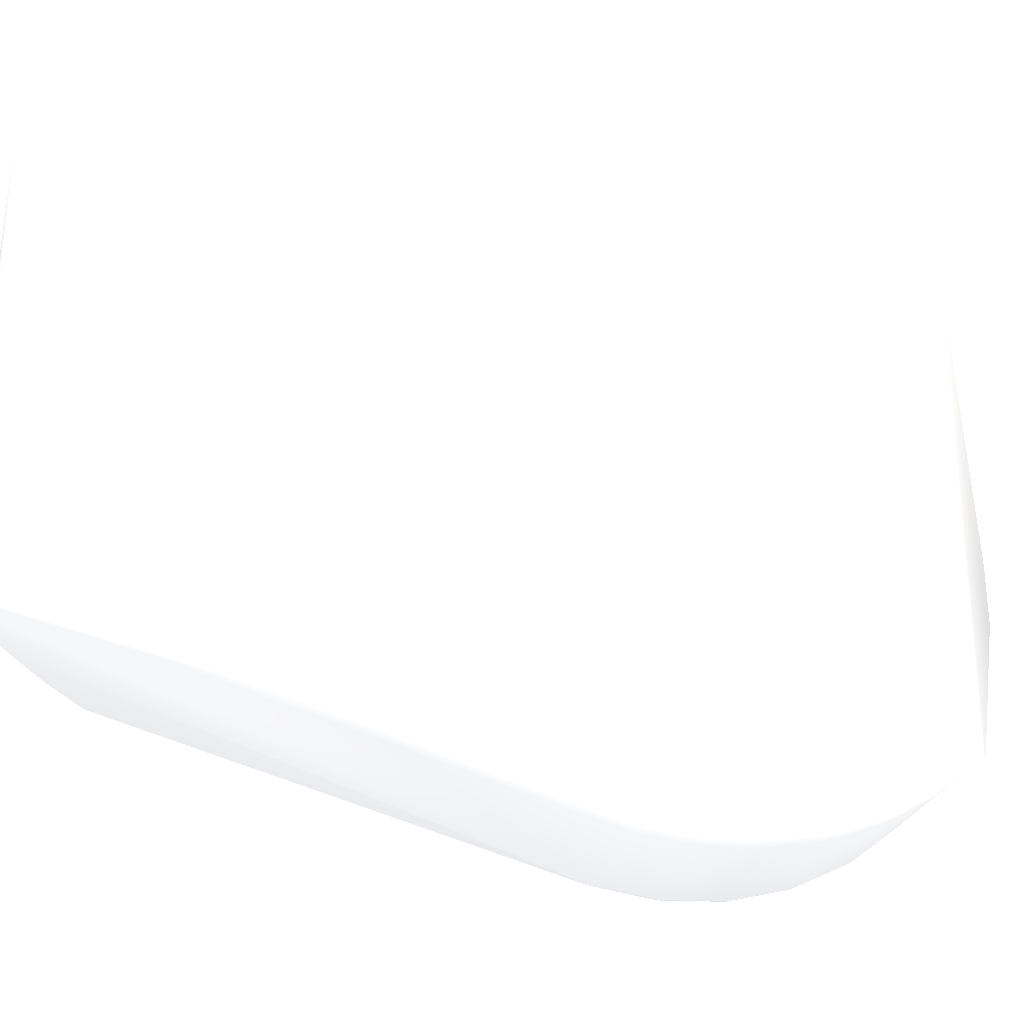
<metadata>
{"format":"obj","ext":"obj","renderer":"f3d","projection":"perspective","resolution":1024,"background":"white","views":[{"elev":-29.1,"azim":71.7,"up":"+Y"}]}
</metadata>
<code>
v -0.05119 -0.025 -0.01902 0.698 0.698 0.698
v -0.05119 -0.01518 -0.01633 0.698 0.698 0.698
v -0.05119 -0.005088 -0.01498 0.698 0.698 0.698
v -0.05119 0.005093 -0.01498 0.698 0.698 0.698
v -0.05119 0.01518 -0.01633 0.698 0.698 0.698
v -0.05119 0.025 -0.01902 0.698 0.698 0.698
v -0.03819 -0.025 -0.0594 0.698 0.698 0.698
v -0.03819 -0.025 -0.01996 0.698 0.698 0.698
v -0.03882 -0.025 -0.01739 0.698 0.698 0.698
v -0.04061 -0.025 -0.01544 0.698 0.698 0.698
v -0.04315 -0.025 -0.01468 0.698 0.698 0.698
v -0.04569 -0.025 -0.01538 0.698 0.698 0.698
v -0.04756 -0.025 -0.01655 0.698 0.698 0.698
v -0.04939 -0.025 -0.01776 0.698 0.698 0.698
v -0.03819 0.02703 -0.06432 0.698 0.698 0.698
v -0.03819 0.03189 -0.07037 0.698 0.698 0.698
v -0.03819 0.03543 -0.07729 0.698 0.698 0.698
v -0.03819 0.03748 -0.08478 0.698 0.698 0.698
v -0.03819 0.03797 -0.09253 0.698 0.698 0.698
v -0.03819 0.03688 -0.1002 0.698 0.698 0.698
v -0.03819 0.03424 -0.1075 0.698 0.698 0.698
v -0.03819 0.03018 -0.1141 0.698 0.698 0.698
v -0.03819 -0.03017 -0.1141 0.698 0.698 0.698
v -0.03819 -0.03424 -0.1075 0.698 0.698 0.698
v -0.03819 -0.03687 -0.1002 0.698 0.698 0.698
v -0.03819 -0.03797 -0.09253 0.698 0.698 0.698
v -0.03819 -0.03748 -0.08478 0.698 0.698 0.698
v -0.03819 -0.03542 -0.07729 0.698 0.698 0.698
v -0.03819 -0.03189 -0.07037 0.698 0.698 0.698
v -0.03819 -0.02702 -0.06432 0.698 0.698 0.698
v -0.03819 0.025 -0.0594 0.698 0.698 0.698
v -0.03819 0.02524 -0.0612 0.698 0.698 0.698
v -0.03819 0.02593 -0.06287 0.698 0.698 0.698
v -0.03819 0.025 -0.01996 0.698 0.698 0.698
v -0.04939 0.025 -0.01776 0.698 0.698 0.698
v -0.04756 0.025 -0.01655 0.698 0.698 0.698
v -0.04569 0.025 -0.01538 0.698 0.698 0.698
v -0.04314 0.025 -0.01468 0.698 0.698 0.698
v -0.04061 0.025 -0.01543 0.698 0.698 0.698
v -0.03882 0.025 -0.01739 0.698 0.698 0.698
v -0.03819 -0.02592 -0.06287 0.698 0.698 0.698
v -0.03819 -0.02523 -0.0612 0.698 0.698 0.698
v -0.06819 -0.02117 -0.03339 0.698 0.698 0.698
v -0.06819 -0.01287 -0.03099 0.698 0.698 0.698
v -0.06819 -0.004317 -0.02977 0.698 0.698 0.698
v -0.06819 0.004322 -0.02977 0.698 0.698 0.698
v -0.06819 0.01288 -0.03099 0.698 0.698 0.698
v -0.06819 0.02117 -0.03339 0.698 0.698 0.698
v -0.06803 0.02195 -0.03349 0.698 0.698 0.698
v -0.0676 0.02259 -0.03323 0.698 0.698 0.698
v -0.06635 0.02385 -0.03228 0.698 0.698 0.698
v -0.06507 0.02512 -0.03138 0.698 0.698 0.698
v -0.06378 0.02642 -0.03054 0.698 0.698 0.698
v -0.06308 0.02687 -0.03001 0.698 0.698 0.698
v -0.06236 0.027 -0.02933 0.698 0.698 0.698
v -0.05717 0.027 -0.02447 0.698 0.698 0.698
v -0.0516 0.027 -0.02004 0.698 0.698 0.698
v -0.04569 0.027 -0.01608 0.698 0.698 0.698
v -0.04569 0.02634 -0.01584 0.698 0.698 0.698
v -0.04569 0.02567 -0.01561 0.698 0.698 0.698
v -0.04569 -0.02567 -0.01561 0.698 0.698 0.698
v -0.04569 -0.02633 -0.01584 0.698 0.698 0.698
v -0.04569 -0.027 -0.01608 0.698 0.698 0.698
v -0.0516 -0.027 -0.02004 0.698 0.698 0.698
v -0.05717 -0.027 -0.02447 0.698 0.698 0.698
v -0.06236 -0.027 -0.02933 0.698 0.698 0.698
v -0.06308 -0.02686 -0.03001 0.698 0.698 0.698
v -0.06378 -0.02641 -0.03054 0.698 0.698 0.698
v -0.06507 -0.02512 -0.03138 0.698 0.698 0.698
v -0.06635 -0.02384 -0.03228 0.698 0.698 0.698
v -0.0676 -0.02258 -0.03323 0.698 0.698 0.698
v -0.06803 -0.02195 -0.03349 0.698 0.698 0.698
v -0.06474 0.0249 -0.03093 0.698 0.698 0.698
v -0.06474 -0.01683 -0.0282 0.698 0.698 0.698
v -0.0557 -0.01889 -0.02053 0.698 0.698 0.698
v -0.06474 -0.02489 -0.03093 0.698 0.698 0.698
v -0.06474 -0.008488 -0.02654 0.698 0.698 0.698
v -0.0557 -0.009524 -0.01867 0.698 0.698 0.698
v -0.06474 3e-06 -0.02598 0.698 0.698 0.698
v -0.0557 3e-06 -0.01805 0.698 0.698 0.698
v -0.06474 0.008494 -0.02654 0.698 0.698 0.698
v -0.0557 0.00953 -0.01867 0.698 0.698 0.698
v -0.06474 0.01684 -0.0282 0.698 0.698 0.698
v -0.0557 0.01889 -0.02053 0.698 0.698 0.698
v -0.03819 -0.03159 -0.1156 0.698 0.698 0.698
v -0.03819 -0.03547 -0.1095 0.698 0.698 0.698
v -0.03819 -0.03821 -0.1029 0.698 0.698 0.698
v -0.03819 -0.03971 -0.09583 0.698 0.698 0.698
v -0.03819 -0.03993 -0.08864 0.698 0.698 0.698
v -0.03819 -0.03885 -0.08154 0.698 0.698 0.698
v -0.03819 -0.03652 -0.07473 0.698 0.698 0.698
v -0.03819 -0.03302 -0.06846 0.698 0.698 0.698
v -0.03819 -0.02844 -0.06291 0.698 0.698 0.698
v -0.03819 -0.02766 -0.06188 0.698 0.698 0.698
v -0.03819 -0.02717 -0.06068 0.698 0.698 0.698
v -0.03819 -0.027 -0.0594 0.698 0.698 0.698
v -0.03819 -0.027 -0.0207 0.698 0.698 0.698
v -0.03819 -0.02633 -0.02044 0.698 0.698 0.698
v -0.03819 -0.02567 -0.0202 0.698 0.698 0.698
v -0.03882 -0.027 -0.0181 0.698 0.698 0.698
v -0.0406 -0.027 -0.01613 0.698 0.698 0.698
v -0.04314 -0.027 -0.01537 0.698 0.698 0.698
v -0.03819 0.02845 -0.06291 0.698 0.698 0.698
v -0.03819 0.03302 -0.06846 0.698 0.698 0.698
v -0.03819 0.03653 -0.07473 0.698 0.698 0.698
v -0.03819 0.03886 -0.08154 0.698 0.698 0.698
v -0.03819 0.03993 -0.08864 0.698 0.698 0.698
v -0.03819 0.03972 -0.09583 0.698 0.698 0.698
v -0.03819 0.03821 -0.1029 0.698 0.698 0.698
v -0.03819 0.03548 -0.1095 0.698 0.698 0.698
v -0.03819 0.0316 -0.1156 0.698 0.698 0.698
v -0.03819 0.02567 -0.0202 0.698 0.698 0.698
v -0.03819 0.02634 -0.02044 0.698 0.698 0.698
v -0.03819 0.027 -0.0207 0.698 0.698 0.698
v -0.03819 0.027 -0.0594 0.698 0.698 0.698
v -0.03819 0.02717 -0.06068 0.698 0.698 0.698
v -0.03819 0.02766 -0.06188 0.698 0.698 0.698
v -0.04313 0.027 -0.01537 0.698 0.698 0.698
v -0.04059 0.027 -0.01614 0.698 0.698 0.698
v -0.03882 0.027 -0.01811 0.698 0.698 0.698
v -0.05511 0.02802 -0.1196 0.698 0.698 0.698
v -0.05673 0.02723 -0.1203 0.698 0.698 0.698
v -0.05781 0.02602 -0.1214 0.698 0.698 0.698
v -0.05819 0.02453 -0.1226 0.698 0.698 0.698
v -0.04319 -0.02828 -0.1193 0.698 0.698 0.698
v -0.04127 -0.02855 -0.119 0.698 0.698 0.698
v -0.03965 -0.0293 -0.1183 0.698 0.698 0.698
v -0.03857 -0.03038 -0.117 0.698 0.698 0.698
v -0.04319 0.02829 -0.1193 0.698 0.698 0.698
v -0.05819 0.01817 -0.1267 0.698 0.698 0.698
v -0.05819 0.01117 -0.1294 0.698 0.698 0.698
v -0.05819 0.003769 -0.1309 0.698 0.698 0.698
v -0.05819 -0.003763 -0.1309 0.698 0.698 0.698
v -0.05819 -0.01116 -0.1294 0.698 0.698 0.698
v -0.05819 -0.01817 -0.1267 0.698 0.698 0.698
v -0.05819 -0.02452 -0.1226 0.698 0.698 0.698
v -0.05781 -0.02601 -0.1214 0.698 0.698 0.698
v -0.05673 -0.02722 -0.1203 0.698 0.698 0.698
v -0.05511 -0.02801 -0.1196 0.698 0.698 0.698
v -0.03857 0.03039 -0.1171 0.698 0.698 0.698
v -0.03965 0.02931 -0.1183 0.698 0.698 0.698
v -0.04127 0.02856 -0.119 0.698 0.698 0.698
v -0.06819 -0.03341 -0.08388 0.698 0.698 0.698
v -0.06819 -0.03417 -0.09099 0.698 0.698 0.698
v -0.06819 -0.03343 -0.0981 0.698 0.698 0.698
v -0.06819 -0.03123 -0.1049 0.698 0.698 0.698
v -0.06819 -0.02766 -0.1111 0.698 0.698 0.698
v -0.06819 -0.02288 -0.1164 0.698 0.698 0.698
v -0.06819 -0.01709 -0.1206 0.698 0.698 0.698
v -0.06819 -0.01056 -0.1235 0.698 0.698 0.698
v -0.06819 -0.003572 -0.125 0.698 0.698 0.698
v -0.06819 0.003578 -0.125 0.698 0.698 0.698
v -0.06819 0.01057 -0.1235 0.698 0.698 0.698
v -0.06819 0.0171 -0.1206 0.698 0.698 0.698
v -0.06819 0.02288 -0.1164 0.698 0.698 0.698
v -0.06819 0.02766 -0.1111 0.698 0.698 0.698
v -0.06819 0.03123 -0.1049 0.698 0.698 0.698
v -0.06819 0.03343 -0.0981 0.698 0.698 0.698
v -0.06819 0.03417 -0.09099 0.698 0.698 0.698
v -0.06819 0.03342 -0.08388 0.698 0.698 0.698
v -0.06236 0.03927 -0.0834 0.698 0.698 0.698
v -0.06236 0.04 -0.09119 0.698 0.698 0.698
v -0.06236 0.03921 -0.09897 0.698 0.698 0.698
v -0.06236 0.03692 -0.1064 0.698 0.698 0.698
v -0.06236 0.03321 -0.1133 0.698 0.698 0.698
v -0.06236 0.02823 -0.1194 0.698 0.698 0.698
v -0.06236 0.02218 -0.1243 0.698 0.698 0.698
v -0.06236 0.01528 -0.128 0.698 0.698 0.698
v -0.06236 0.007788 -0.1303 0.698 0.698 0.698
v -0.06236 3e-06 -0.131 0.698 0.698 0.698
v -0.06236 -0.007782 -0.1303 0.698 0.698 0.698
v -0.06236 -0.01527 -0.128 0.698 0.698 0.698
v -0.06236 -0.02217 -0.1243 0.698 0.698 0.698
v -0.06236 -0.02823 -0.1194 0.698 0.698 0.698
v -0.06236 -0.0332 -0.1133 0.698 0.698 0.698
v -0.06236 -0.03691 -0.1064 0.698 0.698 0.698
v -0.06236 -0.0392 -0.09897 0.698 0.698 0.698
v -0.06236 -0.04 -0.09119 0.698 0.698 0.698
v -0.06236 -0.03926 -0.0834 0.698 0.698 0.698
v -0.0676 -0.03479 -0.08359 0.698 0.698 0.698
v -0.0676 -0.03558 -0.09099 0.698 0.698 0.698
v -0.0676 -0.03481 -0.0984 0.698 0.698 0.698
v -0.0676 -0.03252 -0.1055 0.698 0.698 0.698
v -0.0676 -0.0288 -0.1119 0.698 0.698 0.698
v -0.0676 -0.02382 -0.1175 0.698 0.698 0.698
v -0.0676 -0.0178 -0.1218 0.698 0.698 0.698
v -0.0676 -0.011 -0.1249 0.698 0.698 0.698
v -0.0676 -0.00372 -0.1264 0.698 0.698 0.698
v -0.0676 0.003726 -0.1264 0.698 0.698 0.698
v -0.0676 0.01101 -0.1249 0.698 0.698 0.698
v -0.0676 0.01781 -0.1218 0.698 0.698 0.698
v -0.0676 0.02383 -0.1175 0.698 0.698 0.698
v -0.0676 0.02881 -0.1119 0.698 0.698 0.698
v -0.0676 0.03252 -0.1055 0.698 0.698 0.698
v -0.0676 0.03482 -0.0984 0.698 0.698 0.698
v -0.0676 0.03559 -0.09099 0.698 0.698 0.698
v -0.0676 0.0348 -0.08359 0.698 0.698 0.698
v -0.06792 -0.03439 -0.08367 0.698 0.698 0.698
v -0.06792 -0.03517 -0.09104 0.698 0.698 0.698
v -0.06792 -0.03214 -0.1053 0.698 0.698 0.698
v -0.06792 -0.03441 -0.09831 0.698 0.698 0.698
v -0.06792 -0.02847 -0.1117 0.698 0.698 0.698
v -0.06792 -0.02355 -0.1172 0.698 0.698 0.698
v -0.06792 -0.0176 -0.1215 0.698 0.698 0.698
v -0.06792 -0.01087 -0.1245 0.698 0.698 0.698
v -0.06792 -0.003676 -0.126 0.698 0.698 0.698
v -0.06792 0.003682 -0.126 0.698 0.698 0.698
v -0.06792 0.01088 -0.1245 0.698 0.698 0.698
v -0.06792 0.0176 -0.1215 0.698 0.698 0.698
v -0.06792 0.02355 -0.1172 0.698 0.698 0.698
v -0.06792 0.02847 -0.1117 0.698 0.698 0.698
v -0.06792 0.03215 -0.1053 0.698 0.698 0.698
v -0.06792 0.03441 -0.09831 0.698 0.698 0.698
v -0.06792 0.03517 -0.09099 0.698 0.698 0.698
v -0.06792 0.0344 -0.08367 0.698 0.698 0.698
v -0.06378 0.03869 -0.08351 0.698 0.698 0.698
v -0.06378 0.03942 -0.09119 0.698 0.698 0.698
v -0.06378 0.03863 -0.09885 0.698 0.698 0.698
v -0.06378 0.03637 -0.1062 0.698 0.698 0.698
v -0.06378 0.03272 -0.113 0.698 0.698 0.698
v -0.06378 0.02782 -0.119 0.698 0.698 0.698
v -0.06378 0.02185 -0.1238 0.698 0.698 0.698
v -0.06378 0.01505 -0.1275 0.698 0.698 0.698
v -0.06378 0.007674 -0.1297 0.698 0.698 0.698
v -0.06378 3e-06 -0.1305 0.698 0.698 0.698
v -0.06378 -0.007668 -0.1297 0.698 0.698 0.698
v -0.06378 -0.01505 -0.1275 0.698 0.698 0.698
v -0.06378 -0.02185 -0.1238 0.698 0.698 0.698
v -0.06378 -0.02781 -0.119 0.698 0.698 0.698
v -0.06378 -0.03272 -0.113 0.698 0.698 0.698
v -0.06378 -0.03637 -0.1062 0.698 0.698 0.698
v -0.06378 -0.03863 -0.09885 0.698 0.698 0.698
v -0.06378 -0.03941 -0.09119 0.698 0.698 0.698
v -0.06378 -0.03869 -0.08351 0.698 0.698 0.698
v -0.06305 -0.03911 -0.08326 0.698 0.698 0.698
v -0.06305 -0.03988 -0.09104 0.698 0.698 0.698
v -0.06305 -0.03911 -0.09882 0.698 0.698 0.698
v -0.06305 -0.03684 -0.1063 0.698 0.698 0.698
v -0.06305 -0.03316 -0.1132 0.698 0.698 0.698
v -0.06305 -0.02814 -0.1193 0.698 0.698 0.698
v -0.06305 -0.02211 -0.1242 0.698 0.698 0.698
v -0.06305 -0.01522 -0.1279 0.698 0.698 0.698
v -0.06305 -0.007759 -0.1302 0.698 0.698 0.698
v -0.06305 3e-06 -0.1309 0.698 0.698 0.698
v -0.06305 0.007765 -0.1302 0.698 0.698 0.698
v -0.06305 0.01523 -0.1279 0.698 0.698 0.698
v -0.06305 0.02211 -0.1242 0.698 0.698 0.698
v -0.06305 0.02815 -0.1193 0.698 0.698 0.698
v -0.06305 0.03316 -0.1132 0.698 0.698 0.698
v -0.06305 0.03685 -0.1063 0.698 0.698 0.698
v -0.06305 0.03912 -0.09882 0.698 0.698 0.698
v -0.06305 0.03988 -0.09104 0.698 0.698 0.698
v -0.06305 0.03912 -0.08326 0.698 0.698 0.698
v -0.07469 3e-06 -0.09104 0.698 0.698 0.698
v -0.07393 0.008685 -0.09104 0.698 0.698 0.698
v -0.07393 0.008553 -0.08953 0.698 0.698 0.698
v -0.07393 0.008162 -0.08807 0.698 0.698 0.698
v -0.07393 0.006654 -0.08546 0.698 0.698 0.698
v -0.07393 0.007522 -0.08669 0.698 0.698 0.698
v -0.07393 0.005584 -0.08439 0.698 0.698 0.698
v -0.07393 0.002972 -0.08288 0.698 0.698 0.698
v -0.07393 0.004344 -0.08352 0.698 0.698 0.698
v -0.07393 0.001511 -0.08249 0.698 0.698 0.698
v -0.07393 -0.001505 -0.08249 0.698 0.698 0.698
v -0.07393 3e-06 -0.08235 0.698 0.698 0.698
v -0.07393 -0.002967 -0.08288 0.698 0.698 0.698
v -0.07393 -0.005578 -0.08439 0.698 0.698 0.698
v -0.07393 -0.004338 -0.08352 0.698 0.698 0.698
v -0.07393 -0.006648 -0.08546 0.698 0.698 0.698
v -0.07393 -0.008156 -0.08807 0.698 0.698 0.698
v -0.07393 -0.007516 -0.08669 0.698 0.698 0.698
v -0.07393 -0.008548 -0.08953 0.698 0.698 0.698
v -0.07393 -0.008548 -0.09254 0.698 0.698 0.698
v -0.07393 -0.008679 -0.09104 0.698 0.698 0.698
v -0.07393 -0.008156 -0.09401 0.698 0.698 0.698
v -0.07393 -0.006648 -0.09662 0.698 0.698 0.698
v -0.07393 -0.007516 -0.09538 0.698 0.698 0.698
v -0.07393 -0.005578 -0.09769 0.698 0.698 0.698
v -0.07393 -0.002967 -0.0992 0.698 0.698 0.698
v -0.07393 -0.004338 -0.09856 0.698 0.698 0.698
v -0.07393 -0.001505 -0.09959 0.698 0.698 0.698
v -0.07393 0.001511 -0.09959 0.698 0.698 0.698
v -0.07393 3e-06 -0.09972 0.698 0.698 0.698
v -0.07393 0.002972 -0.0992 0.698 0.698 0.698
v -0.07393 0.005584 -0.09769 0.698 0.698 0.698
v -0.07393 0.004344 -0.09856 0.698 0.698 0.698
v -0.07393 0.006654 -0.09662 0.698 0.698 0.698
v -0.07393 0.008162 -0.09401 0.698 0.698 0.698
v -0.07393 0.007522 -0.09538 0.698 0.698 0.698
v -0.07393 0.008553 -0.09254 0.698 0.698 0.698
f 1 2 75
f 1 14 2
f 1 64 14
f 1 65 64
f 1 75 65
f 2 3 78
f 2 12 3
f 2 13 12
f 2 14 13
f 2 78 75
f 3 4 80
f 3 11 4
f 3 12 11
f 3 80 78
f 4 5 82
f 4 11 38
f 4 37 5
f 4 38 37
f 4 82 80
f 5 6 84
f 5 35 6
f 5 36 35
f 5 37 36
f 5 84 82
f 6 35 57
f 6 56 84
f 6 57 56
f 7 8 99
f 7 31 8
f 7 32 31
f 7 42 32
f 7 96 42
f 7 97 96
f 7 98 97
f 7 99 98
f 8 9 100
f 8 31 34
f 8 34 9
f 8 100 99
f 9 10 101
f 9 34 40
f 9 40 10
f 9 101 100
f 10 11 102
f 10 39 11
f 10 40 39
f 10 102 101
f 11 12 61
f 11 39 38
f 11 61 102
f 12 13 61
f 13 14 63
f 13 62 61
f 13 63 62
f 14 64 63
f 15 16 104
f 15 17 16
f 15 21 17
f 15 30 21
f 15 33 30
f 15 103 33
f 15 104 103
f 16 17 105
f 16 105 104
f 17 18 106
f 17 19 18
f 17 21 19
f 17 106 105
f 18 19 107
f 18 107 106
f 19 20 108
f 19 21 20
f 19 108 107
f 20 21 109
f 20 109 108
f 21 22 110
f 21 23 22
f 21 28 23
f 21 30 28
f 21 110 109
f 22 23 85
f 22 85 111
f 22 111 110
f 23 24 86
f 23 25 24
f 23 26 25
f 23 28 26
f 23 86 85
f 24 25 87
f 24 87 86
f 25 26 88
f 25 88 87
f 26 27 89
f 26 28 27
f 26 89 88
f 27 28 90
f 27 90 89
f 28 29 91
f 28 30 29
f 28 91 90
f 29 30 92
f 29 92 91
f 30 33 41
f 30 41 94
f 30 93 92
f 30 94 93
f 31 32 115
f 31 112 34
f 31 113 112
f 31 114 113
f 31 115 114
f 32 33 117
f 32 41 33
f 32 42 41
f 32 116 115
f 32 117 116
f 33 103 117
f 34 112 120
f 34 120 40
f 35 36 58
f 35 58 57
f 36 37 60
f 36 59 58
f 36 60 59
f 37 38 60
f 38 39 118
f 38 118 60
f 39 40 119
f 39 119 118
f 40 120 119
f 41 42 95
f 41 95 94
f 42 96 95
f 43 44 266
f 43 70 74
f 43 71 70
f 43 72 71
f 43 74 44
f 43 266 268
f 43 267 269
f 43 268 267
f 43 269 271
f 43 270 272
f 43 271 270
f 43 272 72
f 44 45 264
f 44 74 77
f 44 77 45
f 44 264 266
f 45 46 265
f 45 77 79
f 45 79 46
f 45 265 264
f 46 47 263
f 46 79 81
f 46 81 47
f 46 263 265
f 47 48 261
f 47 81 83
f 47 83 48
f 47 261 263
f 48 49 256
f 48 50 49
f 48 51 50
f 48 83 51
f 48 256 257
f 48 257 259
f 48 258 260
f 48 259 258
f 48 260 262
f 48 262 261
f 49 50 215
f 49 160 256
f 49 215 160
f 50 51 197
f 50 197 215
f 51 52 197
f 51 73 52
f 51 83 73
f 52 53 197
f 52 73 53
f 53 54 216
f 53 73 54
f 53 216 197
f 54 55 253
f 54 73 55
f 54 253 216
f 55 56 253
f 55 73 83
f 55 83 56
f 56 57 253
f 56 83 84
f 57 58 161
f 57 161 253
f 58 59 118
f 58 118 161
f 59 60 118
f 61 62 102
f 62 63 102
f 63 64 179
f 63 179 102
f 64 65 235
f 64 235 179
f 65 66 235
f 65 74 66
f 65 75 74
f 66 67 235
f 66 68 67
f 66 74 76
f 66 76 68
f 67 68 234
f 67 234 235
f 68 69 180
f 68 76 69
f 68 180 234
f 69 70 180
f 69 76 70
f 70 71 180
f 70 76 74
f 71 72 198
f 71 198 180
f 72 143 198
f 72 272 143
f 74 75 77
f 75 78 77
f 77 78 80
f 77 80 79
f 79 80 81
f 80 82 81
f 81 82 84
f 81 84 83
f 85 86 175
f 85 128 111
f 85 175 128
f 86 87 176
f 86 176 175
f 87 88 177
f 87 177 176
f 88 89 178
f 88 178 177
f 89 90 179
f 89 179 178
f 90 91 97
f 90 97 100
f 90 100 101
f 90 101 102
f 90 102 179
f 91 92 97
f 92 93 96
f 92 96 97
f 93 94 96
f 94 95 96
f 97 98 100
f 98 99 100
f 103 104 115
f 103 115 116
f 103 116 117
f 104 105 114
f 104 114 115
f 105 106 114
f 106 107 161
f 106 118 119
f 106 119 120
f 106 120 114
f 106 161 118
f 107 108 162
f 107 162 161
f 108 109 163
f 108 163 162
f 109 110 164
f 109 164 163
f 110 111 165
f 110 165 164
f 111 128 140
f 111 140 165
f 112 113 120
f 113 114 120
f 121 122 166
f 121 129 122
f 121 166 129
f 122 123 166
f 122 129 123
f 123 124 166
f 123 129 124
f 124 129 142
f 124 130 167
f 124 142 130
f 124 167 166
f 125 126 174
f 125 136 126
f 125 137 136
f 125 138 137
f 125 139 138
f 125 174 139
f 126 127 174
f 126 134 127
f 126 135 134
f 126 136 135
f 127 128 174
f 127 132 141
f 127 133 132
f 127 134 133
f 127 140 128
f 127 141 140
f 128 175 174
f 129 166 142
f 130 131 168
f 130 142 131
f 130 168 167
f 131 132 169
f 131 141 132
f 131 142 141
f 131 169 168
f 132 133 170
f 132 170 169
f 133 134 171
f 133 171 170
f 134 135 172
f 134 172 171
f 135 136 173
f 135 173 172
f 136 137 174
f 136 174 173
f 137 138 174
f 138 139 174
f 140 141 166
f 140 166 165
f 141 142 166
f 143 144 198
f 143 272 144
f 144 145 199
f 144 199 198
f 144 272 274
f 144 273 145
f 144 274 273
f 145 146 200
f 145 200 201
f 145 201 199
f 145 273 275
f 145 275 146
f 146 147 200
f 146 275 277
f 146 277 147
f 147 148 203
f 147 202 200
f 147 203 202
f 147 276 148
f 147 277 276
f 148 149 204
f 148 204 203
f 148 276 278
f 148 278 149
f 149 150 204
f 149 278 280
f 149 279 150
f 149 280 279
f 150 151 206
f 150 205 204
f 150 206 205
f 150 279 281
f 150 281 151
f 151 152 206
f 151 281 283
f 151 283 152
f 152 153 207
f 152 207 206
f 152 282 153
f 152 283 282
f 153 154 209
f 153 208 207
f 153 209 208
f 153 282 284
f 153 284 154
f 154 155 210
f 154 210 209
f 154 284 286
f 154 285 155
f 154 286 285
f 155 156 210
f 155 285 287
f 155 287 156
f 156 157 211
f 156 211 210
f 156 287 289
f 156 289 157
f 157 158 213
f 157 212 211
f 157 213 212
f 157 288 158
f 157 289 288
f 158 159 213
f 158 288 290
f 158 290 159
f 159 160 214
f 159 214 213
f 159 255 256
f 159 256 160
f 159 290 255
f 160 215 214
f 161 162 252
f 161 252 253
f 162 163 251
f 162 251 252
f 163 164 250
f 163 250 251
f 164 165 249
f 164 249 250
f 165 166 248
f 165 248 249
f 166 167 247
f 166 247 248
f 167 168 247
f 168 169 245
f 168 245 246
f 168 246 247
f 169 170 245
f 170 171 243
f 170 243 244
f 170 244 245
f 171 172 243
f 172 173 241
f 172 241 242
f 172 242 243
f 173 174 241
f 174 175 240
f 174 240 241
f 175 176 239
f 175 239 240
f 176 177 238
f 176 238 239
f 177 178 237
f 177 237 238
f 178 179 236
f 178 236 237
f 179 235 236
f 180 181 234
f 180 198 181
f 181 182 232
f 181 198 199
f 181 199 182
f 181 232 233
f 181 233 234
f 182 183 231
f 182 199 201
f 182 201 183
f 182 231 232
f 183 184 230
f 183 200 202
f 183 201 200
f 183 202 184
f 183 230 231
f 184 185 229
f 184 202 203
f 184 203 185
f 184 229 230
f 185 186 228
f 185 203 186
f 185 228 229
f 186 187 227
f 186 203 204
f 186 204 205
f 186 205 187
f 186 227 228
f 187 188 226
f 187 205 206
f 187 206 188
f 187 226 227
f 188 189 225
f 188 206 207
f 188 207 189
f 188 225 226
f 189 190 224
f 189 207 190
f 189 224 225
f 190 191 223
f 190 207 208
f 190 208 191
f 190 223 224
f 191 192 222
f 191 208 209
f 191 209 210
f 191 210 192
f 191 222 223
f 192 193 221
f 192 210 193
f 192 221 222
f 193 194 220
f 193 210 211
f 193 211 212
f 193 212 194
f 193 220 221
f 194 195 219
f 194 212 195
f 194 219 220
f 195 196 218
f 195 212 213
f 195 213 196
f 195 218 219
f 196 197 216
f 196 213 214
f 196 214 197
f 196 216 217
f 196 217 218
f 197 214 215
f 216 252 217
f 216 253 252
f 217 251 218
f 217 252 251
f 218 250 219
f 218 251 250
f 219 249 220
f 219 250 249
f 220 248 221
f 220 249 248
f 221 247 222
f 221 248 247
f 222 247 223
f 223 245 224
f 223 246 245
f 223 247 246
f 224 245 225
f 225 243 226
f 225 244 243
f 225 245 244
f 226 243 227
f 227 241 228
f 227 242 241
f 227 243 242
f 228 240 229
f 228 241 240
f 229 240 230
f 230 239 231
f 230 240 239
f 231 238 232
f 231 239 238
f 232 237 233
f 232 238 237
f 233 236 234
f 233 237 236
f 234 236 235
f 254 255 290
f 254 256 255
f 254 257 256
f 254 258 259
f 254 259 257
f 254 260 258
f 254 261 262
f 254 262 260
f 254 263 261
f 254 264 265
f 254 265 263
f 254 266 264
f 254 267 268
f 254 268 266
f 254 269 267
f 254 270 271
f 254 271 269
f 254 272 270
f 254 273 274
f 254 274 272
f 254 275 273
f 254 276 277
f 254 277 275
f 254 278 276
f 254 279 280
f 254 280 278
f 254 281 279
f 254 282 283
f 254 283 281
f 254 284 282
f 254 285 286
f 254 286 284
f 254 287 285
f 254 288 289
f 254 289 287
f 254 290 288

</code>
